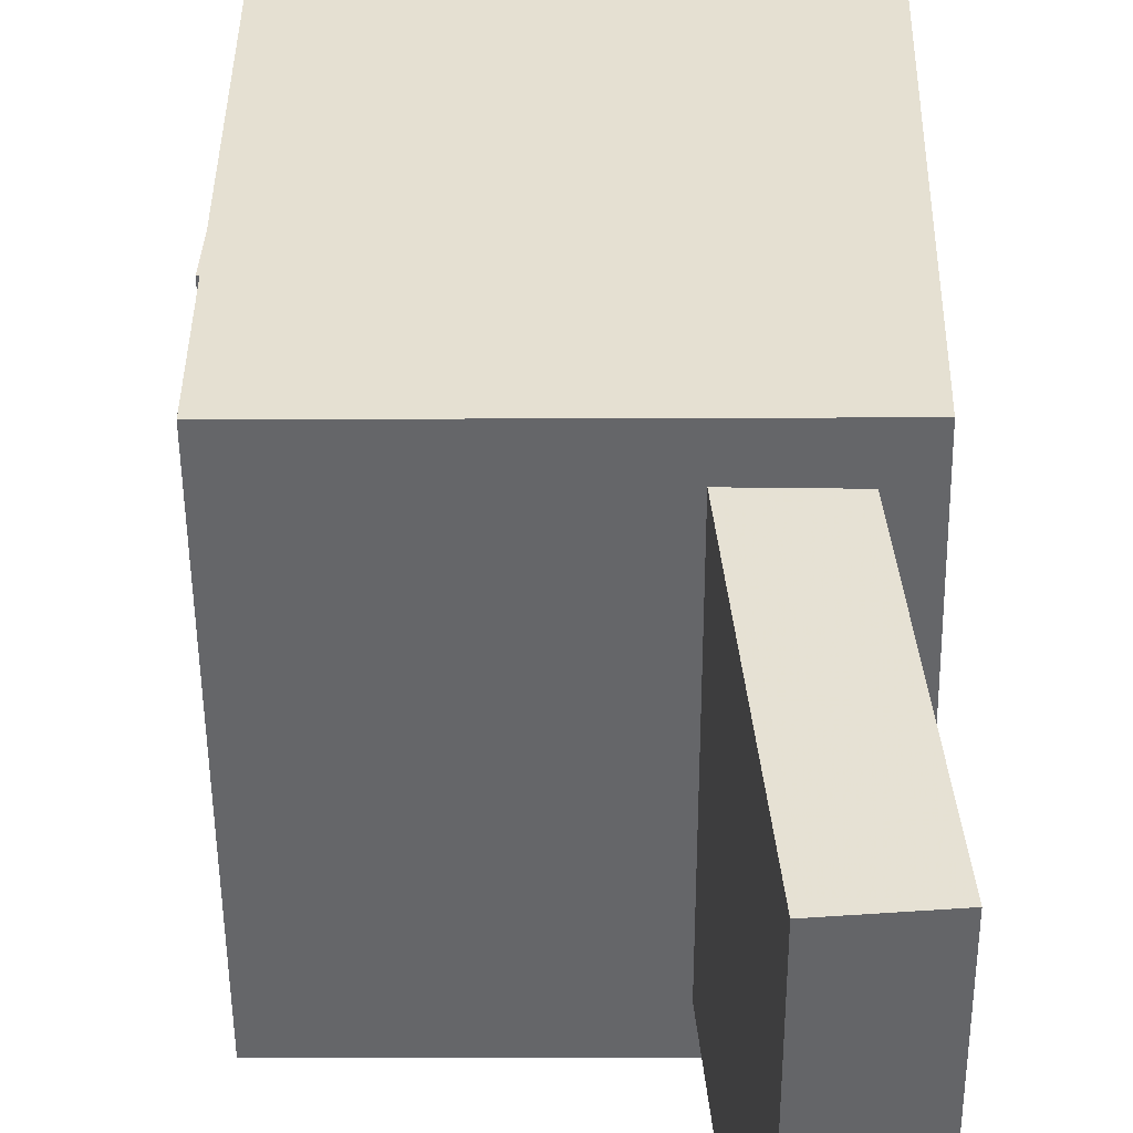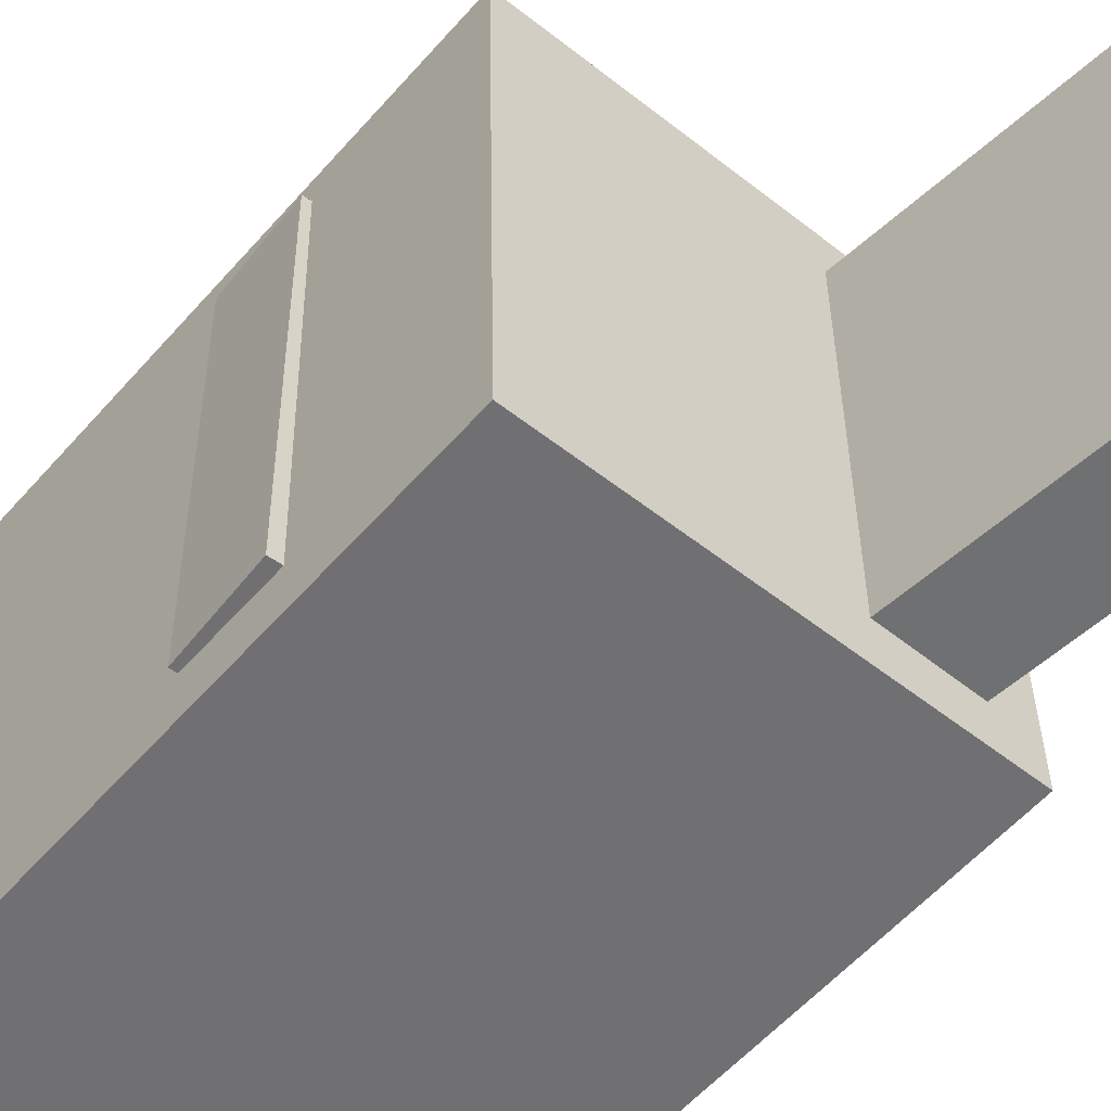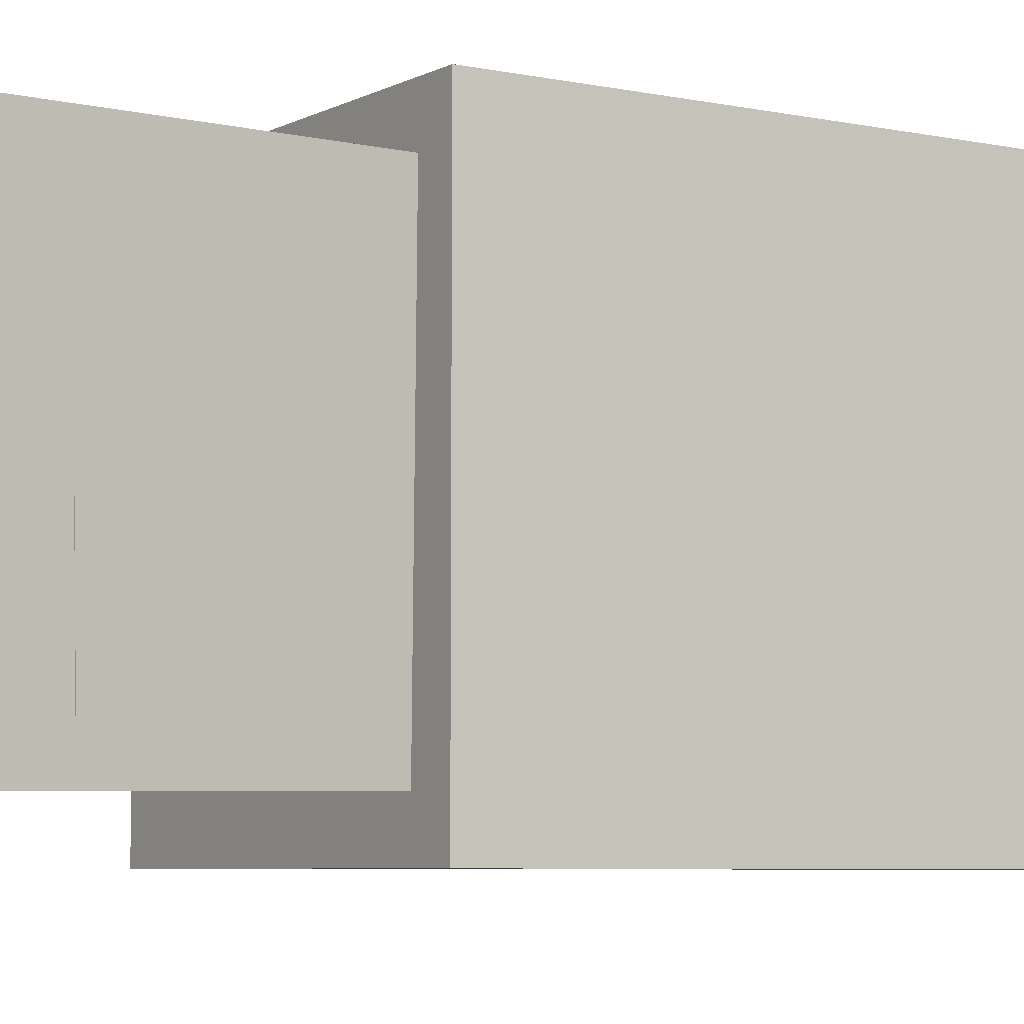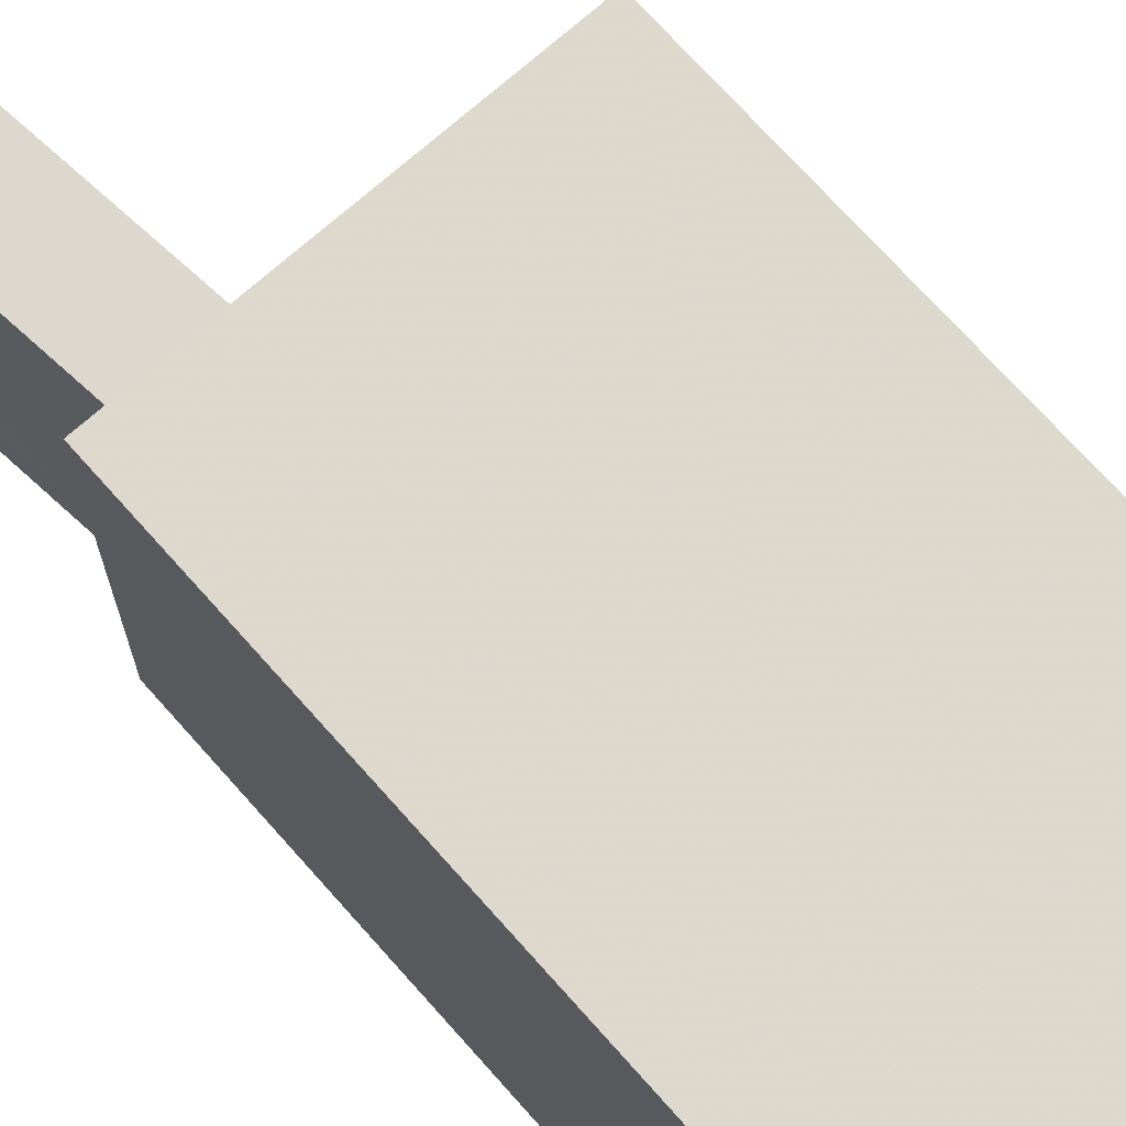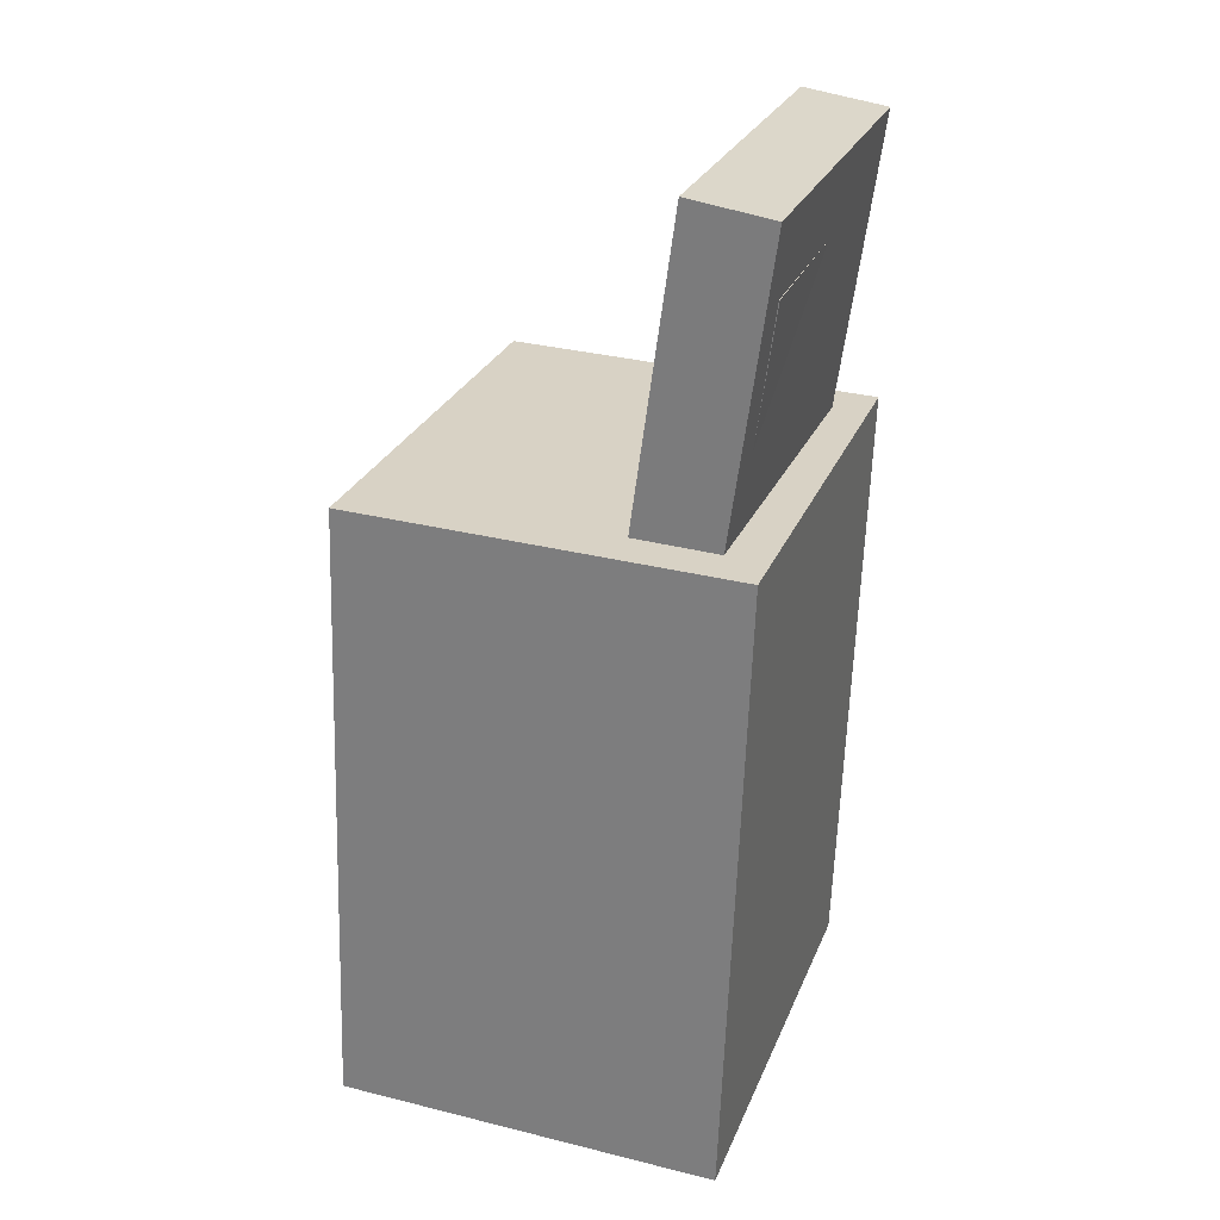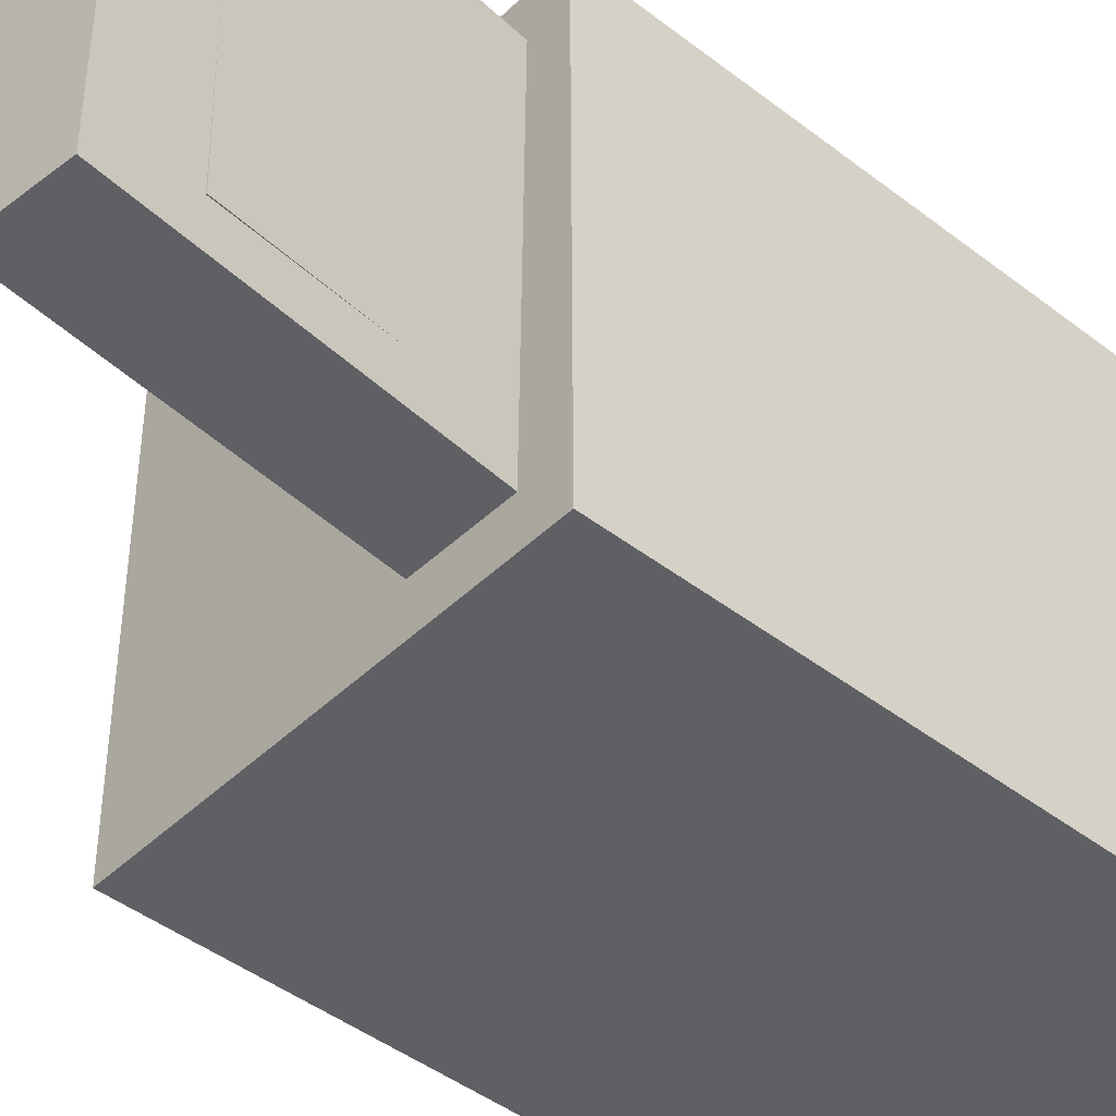
<metadata>
{"format":"obj","ext":"obj","renderer":"f3d","projection":"perspective","resolution":1024,"background":"white","views":[{"elev":38.7,"azim":-177.3,"up":"+Z"},{"elev":-55.0,"azim":141.6,"up":"+Z"},{"elev":-4.9,"azim":-121.1,"up":"+Z"},{"elev":72.4,"azim":-40.0,"up":"+Z"},{"elev":27.2,"azim":-160.4,"up":"+Y"},{"elev":-43.6,"azim":-130.1,"up":"+Z"}]}
</metadata>
<code>
v -0.1588 0.3782 0.1387
v -0.1137 0.04817 0.1399
v -0.09266 0.3872 0.1388
v -0.04756 0.05721 0.14
v -0.1584 0.3773 -0.1435
v -0.1133 0.04724 -0.1423
v -0.09222 0.3863 -0.1434
v -0.04711 0.05628 -0.1422
f 1.0 7.0 5.0
f 1.0 3.0 7.0
f 1.0 4.0 3.0
f 1.0 2.0 4.0
f 3.0 8.0 7.0
f 3.0 4.0 8.0
f 5.0 7.0 8.0
f 5.0 8.0 6.0
f 1.0 5.0 6.0
f 1.0 6.0 2.0
f 2.0 6.0 8.0
f 2.0 8.0 4.0
v -0.03878 -0.01919 0.02102
v 0.01407 -0.02064 0.06163
v 0.003517 -0.01743 -0.03396
v 0.05637 -0.01888 0.006653
v -0.03923 -0.285 0.01214
v 0.01362 -0.2864 0.05275
v 0.003063 -0.2832 -0.04284
v 0.05591 -0.2846 -0.002228
f 9.0 15.0 13.0
f 9.0 11.0 15.0
f 9.0 12.0 11.0
f 9.0 10.0 12.0
f 11.0 16.0 15.0
f 11.0 12.0 16.0
f 13.0 15.0 16.0
f 13.0 16.0 14.0
f 9.0 13.0 14.0
f 9.0 14.0 10.0
f 10.0 14.0 16.0
f 10.0 16.0 12.0
v -0.09943 -0.06394 0.09611
v -0.1045 -0.003421 0.09724
v -0.09687 -0.05986 -0.1102
v -0.1019 0.0006613 -0.1091
v 0.128 -0.04504 0.09931
v 0.1229 0.01549 0.1004
v 0.1305 -0.04095 -0.107
v 0.1255 0.01957 -0.1059
f 17.0 23.0 21.0
f 17.0 19.0 23.0
f 17.0 20.0 19.0
f 17.0 18.0 20.0
f 19.0 24.0 23.0
f 19.0 20.0 24.0
f 21.0 23.0 24.0
f 21.0 24.0 22.0
f 17.0 21.0 22.0
f 17.0 22.0 18.0
f 18.0 22.0 24.0
f 18.0 24.0 20.0
v -0.1436 -0.3491 -0.1811
v -0.1598 0.1457 -0.176
v 0.1584 -0.3392 -0.1854
v 0.1422 0.1557 -0.1803
v -0.1385 -0.3526 0.1694
v -0.1547 0.1423 0.1745
v 0.1635 -0.3427 0.1651
v 0.1473 0.1522 0.1702
f 25.0 31.0 29.0
f 25.0 27.0 31.0
f 25.0 28.0 27.0
f 25.0 26.0 28.0
f 27.0 32.0 31.0
f 27.0 28.0 32.0
f 29.0 31.0 32.0
f 29.0 32.0 30.0
f 25.0 29.0 30.0
f 25.0 30.0 26.0
f 26.0 30.0 32.0
f 26.0 32.0 28.0
v -0.1171 0.08696 0.1303
v -0.07422 0.09307 0.1301
v -0.1504 0.3206 0.1261
v -0.1075 0.3267 0.1259
v -0.1174 0.08264 -0.1088
v -0.07454 0.08874 -0.1089
v -0.1507 0.3163 -0.1129
v -0.1078 0.3224 -0.1131
f 33.0 39.0 37.0
f 33.0 35.0 39.0
f 33.0 36.0 35.0
f 33.0 34.0 36.0
f 35.0 40.0 39.0
f 35.0 36.0 40.0
f 37.0 39.0 40.0
f 37.0 40.0 38.0
f 33.0 37.0 38.0
f 33.0 38.0 34.0
f 34.0 38.0 40.0
f 34.0 40.0 36.0
v 0.1544 -0.0491 -0.1474
v 0.1558 -0.05014 0.148
v -0.1306 -0.04302 -0.146
v -0.1292 -0.04406 0.1494
v 0.1559 0.02227 -0.1472
v 0.1573 0.02123 0.1483
v -0.1291 0.02835 -0.1458
v -0.1277 0.02731 0.1496
f 41.0 47.0 45.0
f 41.0 43.0 47.0
f 41.0 44.0 43.0
f 41.0 42.0 44.0
f 43.0 48.0 47.0
f 43.0 44.0 48.0
f 45.0 47.0 48.0
f 45.0 48.0 46.0
f 41.0 45.0 46.0
f 41.0 46.0 42.0
f 42.0 46.0 48.0
f 42.0 48.0 44.0

</code>
